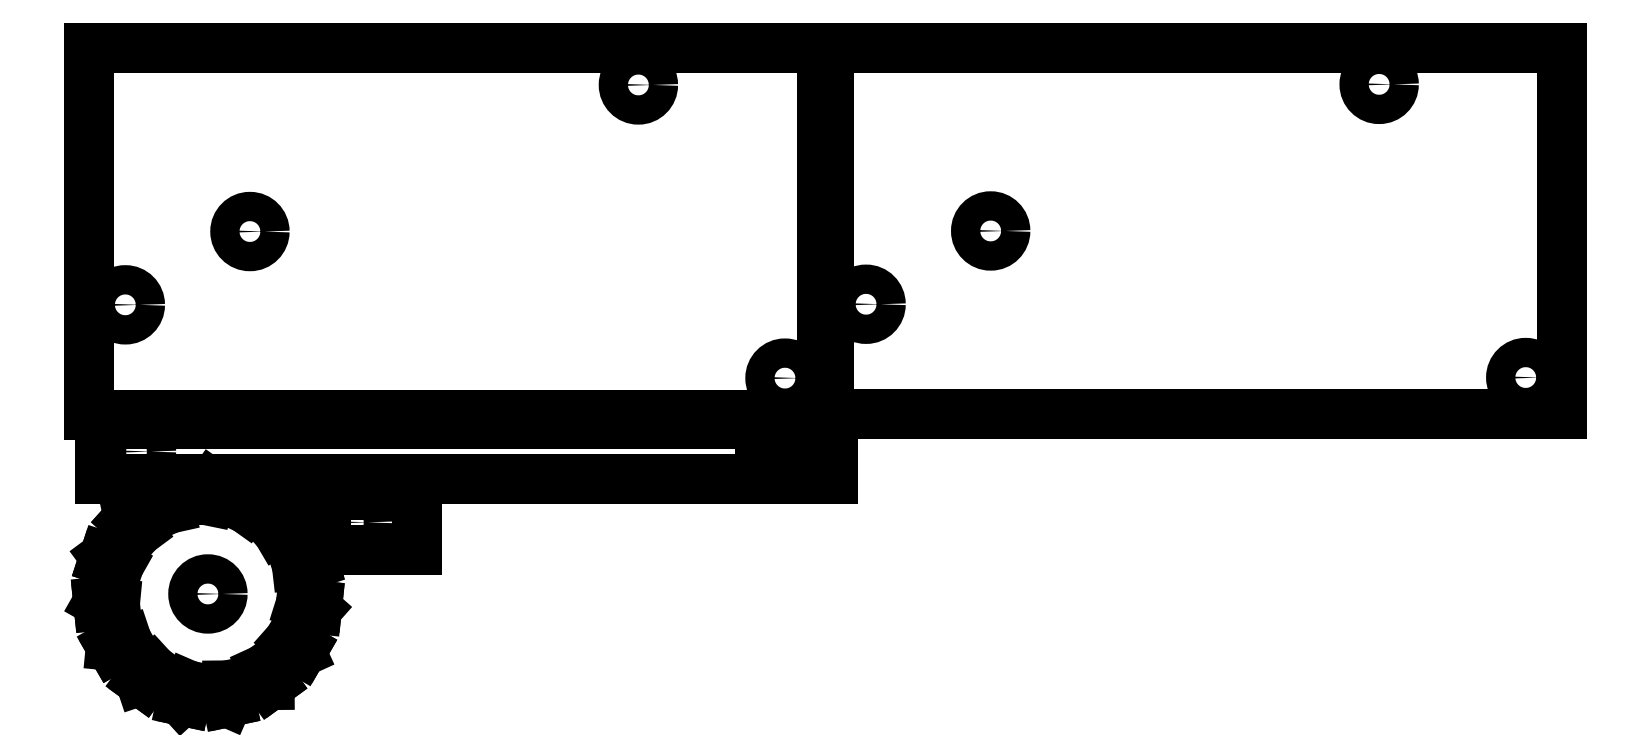
<metadata>
{"format":"dxf","ext":"dxf","renderer":"ezdxf+matplotlib","layout":"modelspace","background":"white","min_lineweight":24,"dpi":150}
</metadata>
<code>
0
SECTION
2
ENTITIES
0
CIRCLE
8
0
10
89.77
20
488.5
30
0
40
8
0
CIRCLE
8
0
10
301.8
20
568.5
30
0
40
8
0
CIRCLE
8
0
10
381.8
20
408.5
30
0
40
8
0
CIRCLE
8
0
10
21.77
20
448.5
30
0
40
8
0
LINE
8
0
10
401.8
20
588.5
30
0
11
1.768
21
588.5
31
0
0
LINE
8
0
10
401.8
20
388.5
30
0
11
401.8
21
588.5
31
0
0
LINE
8
0
10
1.768
20
388.5
30
0
11
401.8
21
388.5
31
0
0
LINE
8
0
10
1.768
20
588.5
30
0
11
1.768
21
388.5
31
0
0
CIRCLE
8
0
10
494
20
488.8
30
0
40
8
0
CIRCLE
8
0
10
706
20
568.8
30
0
40
8
0
CIRCLE
8
0
10
786
20
408.8
30
0
40
8
0
CIRCLE
8
0
10
426
20
448.8
30
0
40
8
0
LINE
8
0
10
806
20
588.8
30
0
11
406
21
588.8
31
0
0
LINE
8
0
10
806
20
388.8
30
0
11
806
21
588.8
31
0
0
LINE
8
0
10
406
20
388.8
30
0
11
806
21
388.8
31
0
0
LINE
8
0
10
406
20
588.8
30
0
11
406
21
388.8
31
0
0
CIRCLE
8
0
10
27.86
20
368.5
30
0
40
8
0
LINE
8
0
10
7.864
20
383.5
30
0
11
367.9
21
383.5
31
0
0
LINE
8
0
10
367.9
20
368.5
30
0
11
367.9
21
383.5
31
0
0
LINE
8
0
10
407.9
20
368.5
30
0
11
367.9
21
368.5
31
0
0
LINE
8
0
10
407.9
20
353.5
30
0
11
407.9
21
368.5
31
0
0
LINE
8
0
10
7.864
20
353.5
30
0
11
407.9
21
353.5
31
0
0
LINE
8
0
10
7.864
20
353.5
30
0
11
7.864
21
383.5
31
0
0
CIRCLE
8
0
10
66.84
20
290.7
30
0
40
8
0
LINE
8
0
10
124.5
20
307.4
30
0
11
117.6
21
285.4
31
0
0
LINE
8
0
10
117.6
20
285.4
30
0
11
126.5
21
284.5
31
0
0
LINE
8
0
10
126.5
20
284.5
30
0
11
126.3
21
282.5
31
0
0
LINE
8
0
10
126.3
20
282.5
30
0
11
111
21
265.2
31
0
0
LINE
8
0
10
111
20
265.2
30
0
11
118.8
21
260.7
31
0
0
LINE
8
0
10
118.8
20
260.7
30
0
11
117.8
21
259
31
0
0
LINE
8
0
10
117.8
20
259
30
0
11
96.83
21
249.5
31
0
0
LINE
8
0
10
96.83
20
249.5
30
0
11
102.1
21
242.2
31
0
0
LINE
8
0
10
102.1
20
242.2
30
0
11
100.5
21
241
31
0
0
LINE
8
0
10
100.5
20
241
30
0
11
77.45
21
240.8
31
0
0
LINE
8
0
10
77.45
20
240.8
30
0
11
79.32
21
232.1
31
0
0
LINE
8
0
10
79.32
20
232.1
30
0
11
77.36
21
231.6
31
0
0
LINE
8
0
10
77.36
20
231.6
30
0
11
56.23
21
240.8
31
0
0
LINE
8
0
10
56.23
20
240.8
30
0
11
54.37
21
232.1
31
0
0
LINE
8
0
10
54.37
20
232.1
30
0
11
52.41
21
232.5
31
0
0
LINE
8
0
10
52.41
20
232.5
30
0
11
36.85
21
249.5
31
0
0
LINE
8
0
10
36.85
20
249.5
30
0
11
31.58
21
242.2
31
0
0
LINE
8
0
10
31.58
20
242.2
30
0
11
29.96
21
243.4
31
0
0
LINE
8
0
10
29.96
20
243.4
30
0
11
22.65
21
265.2
31
0
0
LINE
8
0
10
22.65
20
265.2
30
0
11
14.88
21
260.7
31
0
0
LINE
8
0
10
14.88
20
260.7
30
0
11
13.88
21
262.5
31
0
0
LINE
8
0
10
13.88
20
262.5
30
0
11
16.1
21
285.4
31
0
0
LINE
8
0
10
16.1
20
285.4
30
0
11
7.171
21
284.5
31
0
0
LINE
8
0
10
7.171
20
284.5
30
0
11
6.962
21
286.5
31
0
0
LINE
8
0
10
6.962
20
286.5
30
0
11
18.31
21
306.5
31
0
0
LINE
8
0
10
18.31
20
306.5
30
0
11
9.779
21
309.3
31
0
0
LINE
8
0
10
9.779
20
309.3
30
0
11
10.4
21
311.2
31
0
0
LINE
8
0
10
10.4
20
311.2
30
0
11
28.92
21
324.9
31
0
0
LINE
8
0
10
28.92
20
324.9
30
0
11
22.25
21
330.9
31
0
0
LINE
8
0
10
22.25
20
330.9
30
0
11
23.59
21
332.4
31
0
0
LINE
8
0
10
23.59
20
332.4
30
0
11
46.09
21
337.4
31
0
0
LINE
8
0
10
46.09
20
337.4
30
0
11
42.44
21
345.6
31
0
0
LINE
8
0
10
42.44
20
345.6
30
0
11
44.27
21
346.4
31
0
0
LINE
8
0
10
44.27
20
346.4
30
0
11
66.84
21
341.8
31
0
0
LINE
8
0
10
66.84
20
341.8
30
0
11
66.84
21
350.7
31
0
0
LINE
8
0
10
66.84
20
350.7
30
0
11
68.84
21
350.7
31
0
0
LINE
8
0
10
68.84
20
350.7
30
0
11
87.6
21
337.4
31
0
0
LINE
8
0
10
87.6
20
337.4
30
0
11
91.25
21
345.6
31
0
0
LINE
8
0
10
91.25
20
345.6
30
0
11
93.08
21
344.7
31
0
0
LINE
8
0
10
93.08
20
344.7
30
0
11
104.8
21
324.9
31
0
0
LINE
8
0
10
104.8
20
324.9
30
0
11
111.4
21
330.9
31
0
0
LINE
8
0
10
111.4
20
330.9
30
0
11
112.8
21
329.4
31
0
0
LINE
8
0
10
112.8
20
329.4
30
0
11
115.4
21
306.5
31
0
0
LINE
8
0
10
115.4
20
306.5
30
0
11
123.9
21
309.3
31
0
0
LINE
8
0
10
123.9
20
309.3
30
0
11
124.5
21
307.4
31
0
0
CIRCLE
8
0
10
146.2
20
329.8
30
0
40
8
0
LINE
8
0
10
181.2
20
344.8
30
0
11
131.2
21
344.8
31
0
0
LINE
8
0
10
181.2
20
314.8
30
0
11
181.2
21
344.8
31
0
0
LINE
8
0
10
131.2
20
314.8
30
0
11
181.2
21
314.8
31
0
0
LINE
8
0
10
131.2
20
344.8
30
0
11
131.2
21
314.8
31
0
0
ENDSEC
0
EOF

</code>
